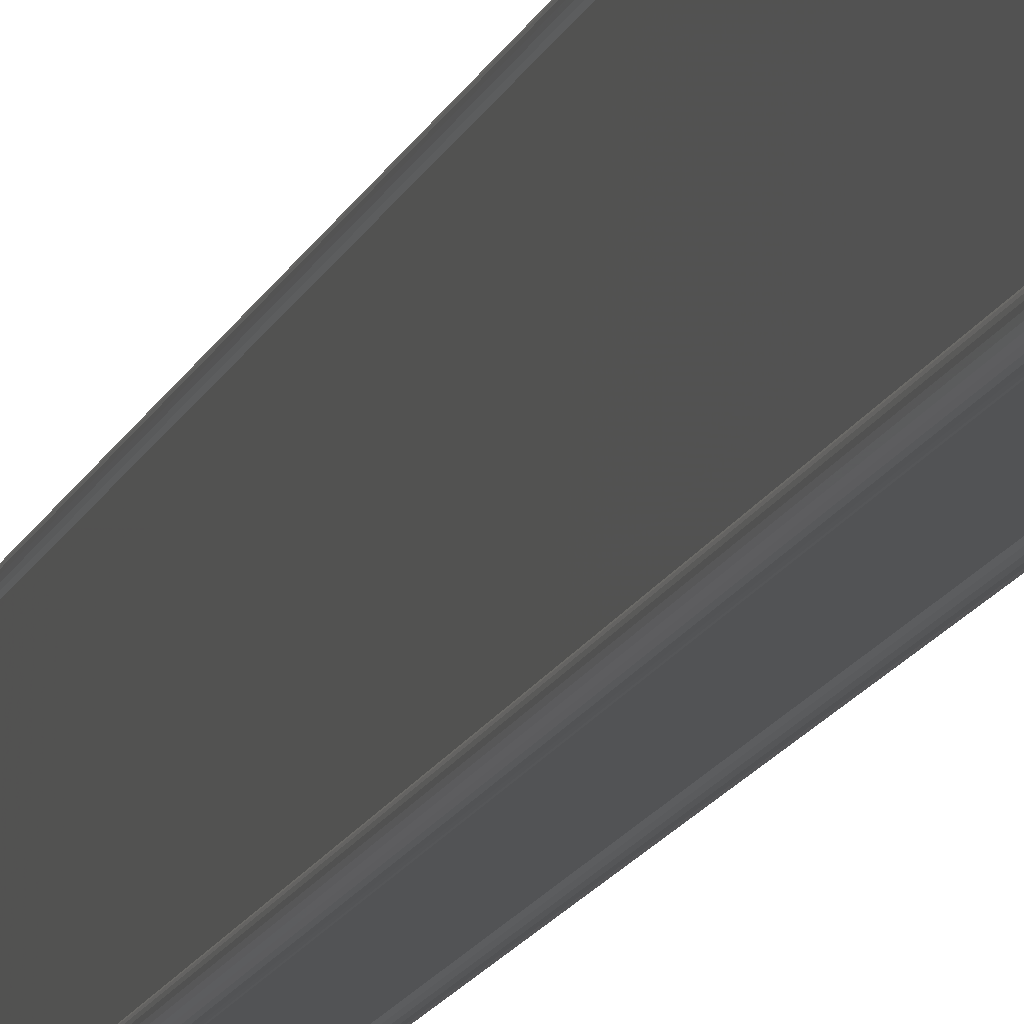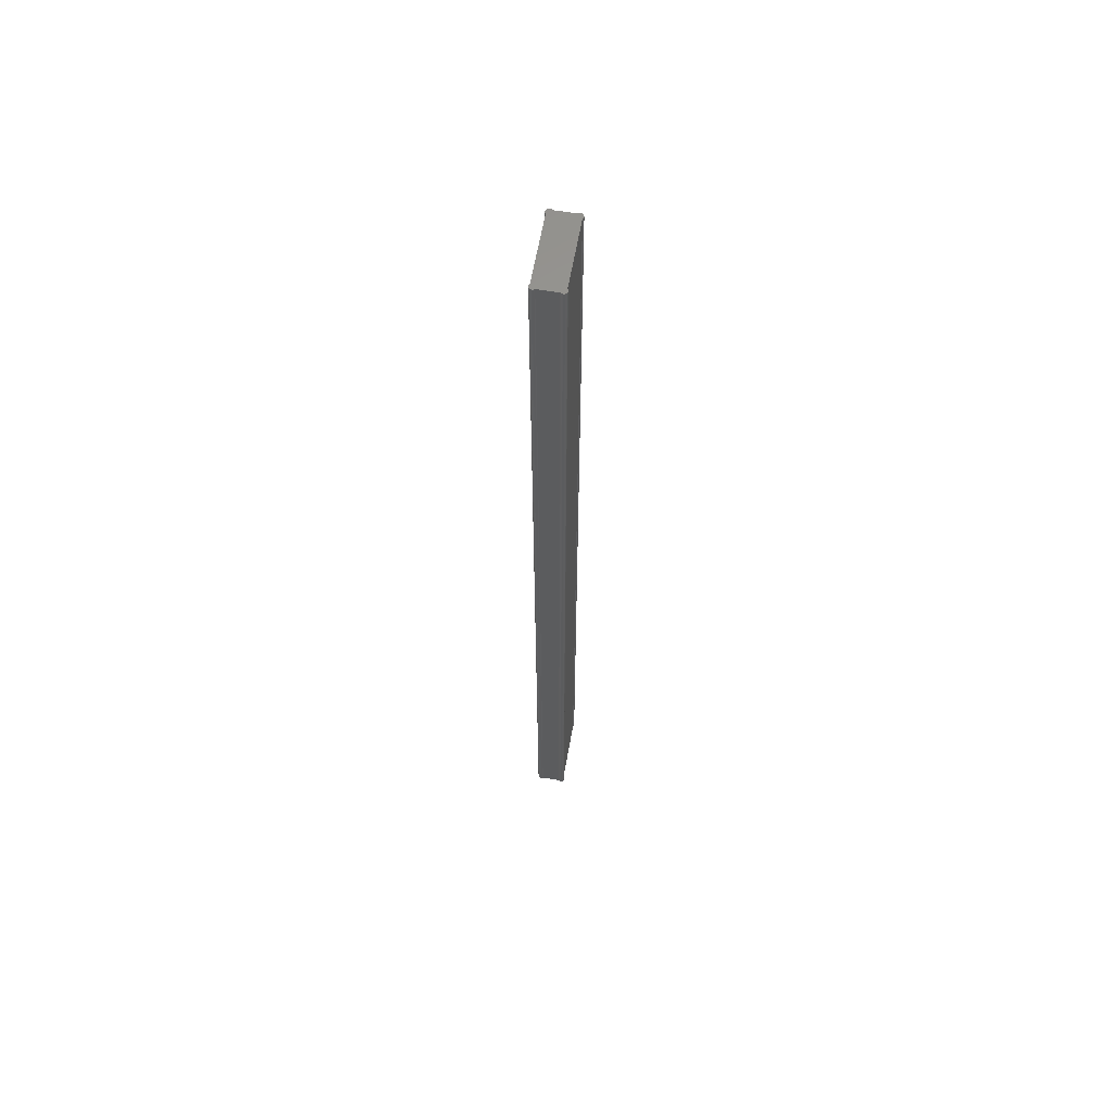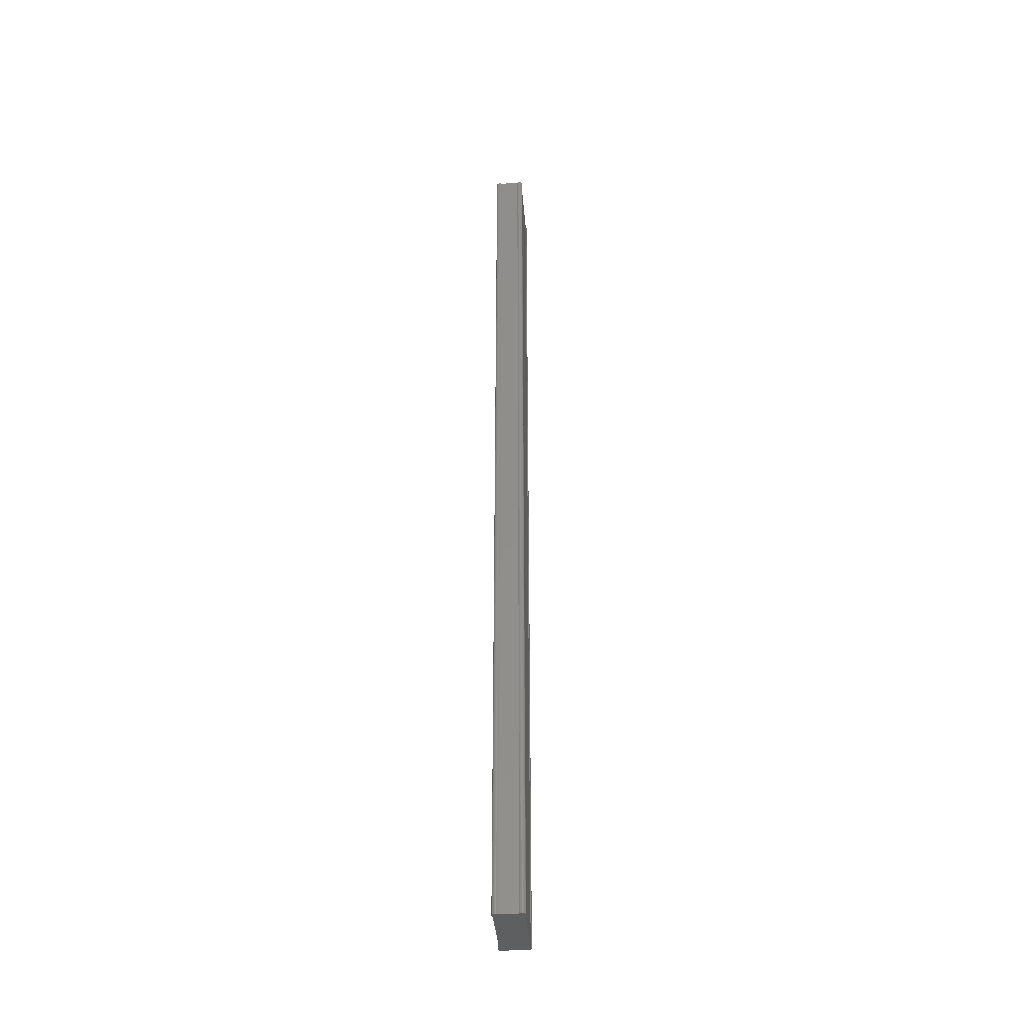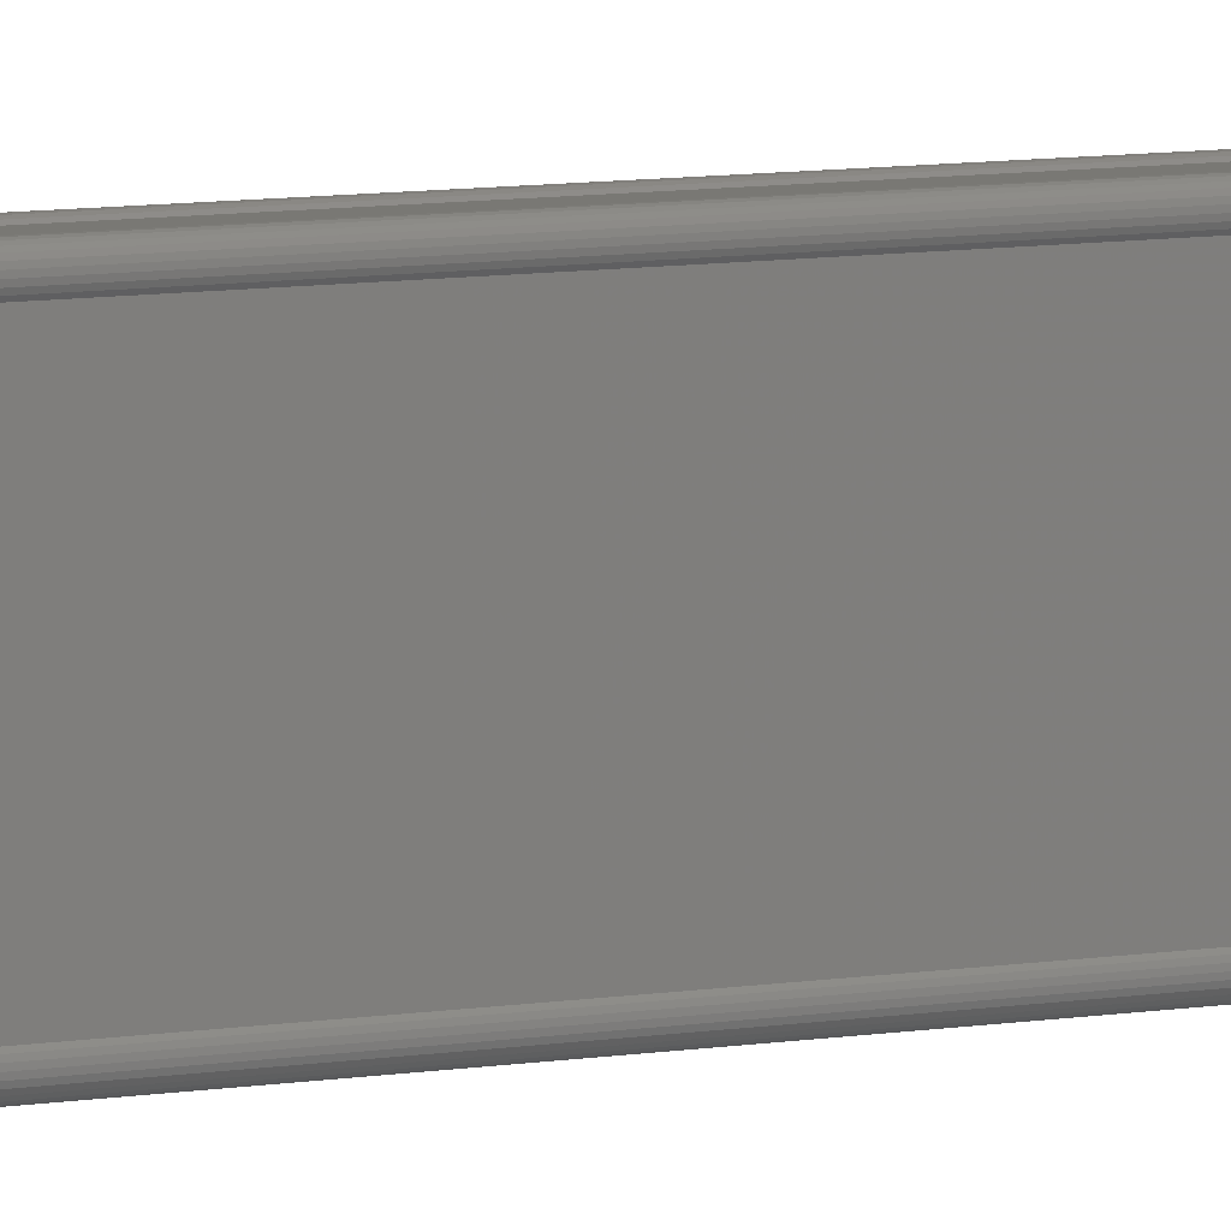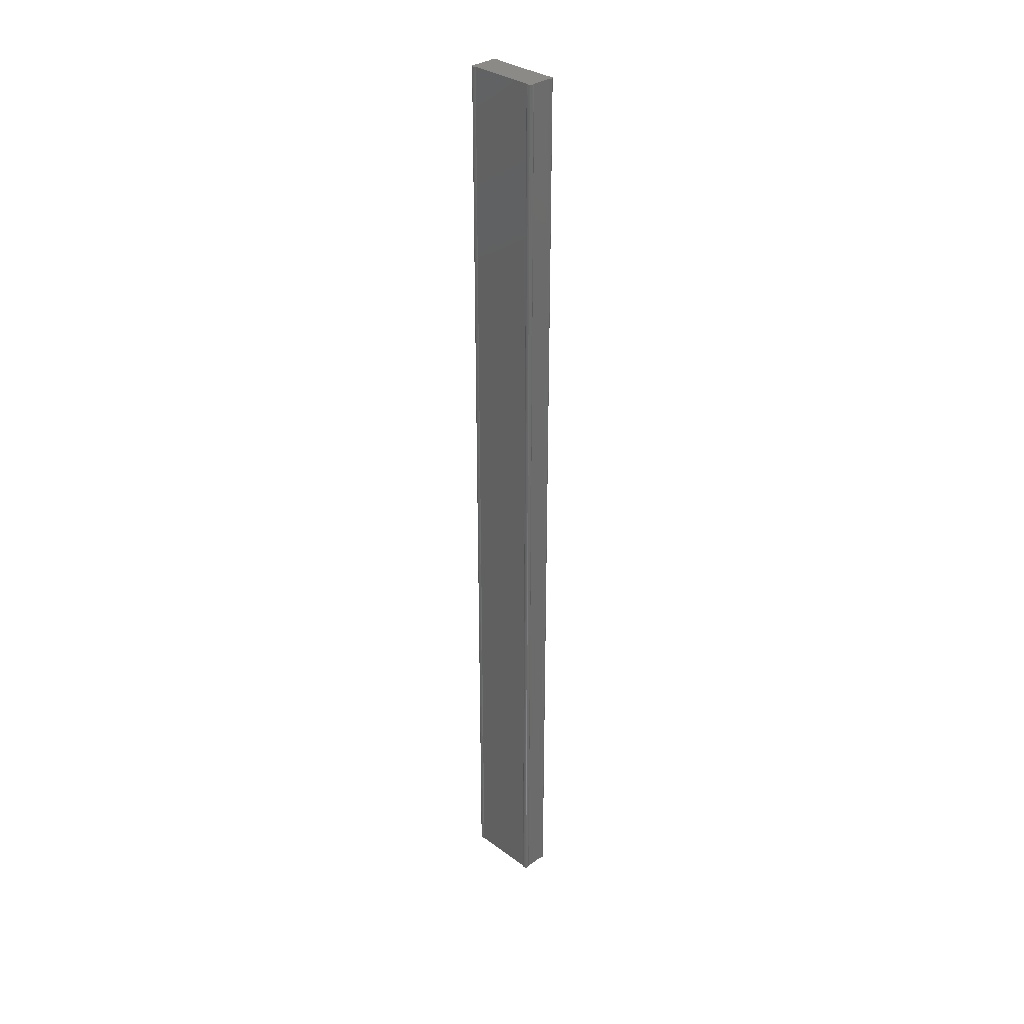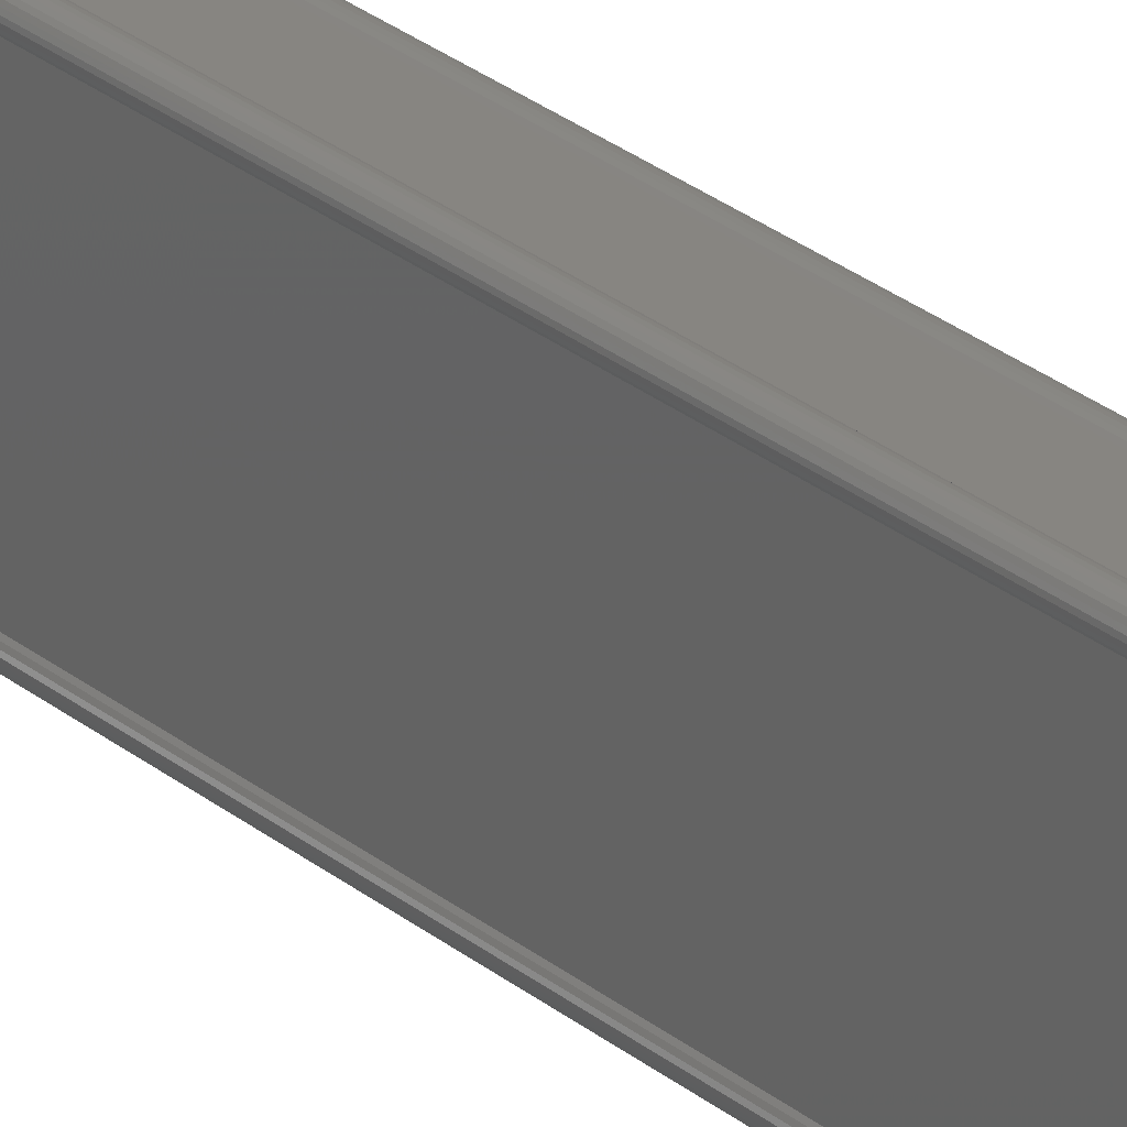
<metadata>
{"format":"stl","ext":"stl","renderer":"f3d","projection":"perspective","resolution":1024,"background":"white","views":[{"elev":-9.5,"azim":169.3,"up":"+Y"},{"elev":61.0,"azim":9.9,"up":"+Z"},{"elev":-38.1,"azim":4.6,"up":"+Z"},{"elev":5.3,"azim":-126.1,"up":"+Y"},{"elev":32.3,"azim":135.6,"up":"+Z"},{"elev":21.7,"azim":147.0,"up":"+Y"}]}
</metadata>
<code>
# stl→obj: 112 verts, 220 faces
v 0.01 0.04 0
v -0.01 0.04 0
v -0.01 0.04 1
v 0.01 0.04 1
v 0.01067 0.04053 0
v 0.01067 0.04053 1
v 0.01145 0.04088 0
v 0.01145 0.04088 1
v 0.01229 0.04103 0
v 0.01229 0.04103 1
v 0.01314 0.04098 0
v 0.01314 0.04098 1
v 0.01395 0.04072 0
v 0.01395 0.04072 1
v 0.01468 0.04028 0
v 0.01468 0.04028 1
v 0.01528 0.03968 0
v 0.01528 0.03968 1
v 0.01572 0.03895 0
v 0.01572 0.03895 1
v 0.01598 0.03814 0
v 0.01598 0.03814 1
v 0.01603 0.03729 0
v 0.01603 0.03729 1
v 0.01588 0.03645 0
v 0.01588 0.03645 1
v 0.01553 0.03567 0
v 0.01553 0.03567 1
v 0.015 0.035 0
v 0.015 0.035 1
v 0.015 -0.035 0
v 0.015 -0.035 1
v 0.01067 -0.04053 0
v 0.01 -0.04 1
v 0.01 -0.04 0
v 0.01067 -0.04053 1
v 0.01145 -0.04088 0
v 0.01145 -0.04088 1
v 0.01229 -0.04103 0
v 0.01229 -0.04103 1
v 0.01314 -0.04098 0
v 0.01314 -0.04098 1
v 0.01395 -0.04072 0
v 0.01395 -0.04072 1
v 0.01468 -0.04028 0
v 0.01468 -0.04028 1
v 0.01528 -0.03968 0
v 0.01528 -0.03968 1
v 0.01572 -0.03895 0
v 0.01572 -0.03895 1
v 0.01598 -0.03814 0
v 0.01598 -0.03814 1
v 0.01603 -0.03729 0
v 0.01603 -0.03729 1
v 0.01588 -0.03645 0
v 0.01588 -0.03645 1
v 0.01553 -0.03567 0
v 0.01553 -0.03567 1
v -0.01 -0.04 1
v -0.01 -0.04 0
v -0.01067 -0.04053 0
v -0.01067 -0.04053 1
v -0.01145 -0.04088 0
v -0.01145 -0.04088 1
v -0.01229 -0.04103 0
v -0.01229 -0.04103 1
v -0.01314 -0.04098 0
v -0.01314 -0.04098 1
v -0.01395 -0.04072 0
v -0.01395 -0.04072 1
v -0.01468 -0.04028 0
v -0.01468 -0.04028 1
v -0.01528 -0.03968 0
v -0.01528 -0.03968 1
v -0.01572 -0.03895 0
v -0.01572 -0.03895 1
v -0.01598 -0.03814 0
v -0.01598 -0.03814 1
v -0.01603 -0.03729 0
v -0.01603 -0.03729 1
v -0.01588 -0.03645 0
v -0.01588 -0.03645 1
v -0.01553 -0.03567 0
v -0.01553 -0.03567 1
v -0.015 -0.035 0
v -0.015 -0.035 1
v -0.015 0.035 1
v -0.015 0.035 0
v -0.01067 0.04053 0
v -0.01067 0.04053 1
v -0.01145 0.04088 0
v -0.01145 0.04088 1
v -0.01229 0.04103 0
v -0.01229 0.04103 1
v -0.01314 0.04098 0
v -0.01314 0.04098 1
v -0.01395 0.04072 0
v -0.01395 0.04072 1
v -0.01468 0.04028 0
v -0.01468 0.04028 1
v -0.01528 0.03968 0
v -0.01528 0.03968 1
v -0.01572 0.03895 0
v -0.01572 0.03895 1
v -0.01598 0.03814 0
v -0.01598 0.03814 1
v -0.01603 0.03729 0
v -0.01603 0.03729 1
v -0.01588 0.03645 0
v -0.01588 0.03645 1
v -0.01553 0.03567 0
v -0.01553 0.03567 1
f 1 2 3
f 1 3 4
f 5 1 4
f 5 4 6
f 7 6 8
f 7 5 6
f 9 8 10
f 9 7 8
f 11 10 12
f 11 9 10
f 13 12 14
f 13 11 12
f 15 14 16
f 15 13 14
f 17 16 18
f 17 15 16
f 19 18 20
f 19 17 18
f 21 20 22
f 21 19 20
f 23 22 24
f 23 21 22
f 25 24 26
f 25 23 24
f 27 26 28
f 27 25 26
f 29 28 30
f 29 27 28
f 31 29 30
f 31 30 32
f 33 34 35
f 33 36 34
f 37 38 36
f 37 36 33
f 39 40 38
f 39 38 37
f 41 42 40
f 41 40 39
f 43 44 42
f 43 42 41
f 45 46 44
f 45 44 43
f 47 48 46
f 47 46 45
f 49 50 48
f 49 48 47
f 51 52 50
f 51 50 49
f 53 54 52
f 53 52 51
f 55 56 54
f 55 54 53
f 57 58 56
f 57 56 55
f 31 32 58
f 31 58 57
f 35 59 60
f 35 34 59
f 61 60 59
f 61 59 62
f 63 62 64
f 63 61 62
f 65 64 66
f 65 63 64
f 67 66 68
f 67 65 66
f 69 68 70
f 69 67 68
f 71 70 72
f 71 69 70
f 73 72 74
f 73 71 72
f 75 74 76
f 75 73 74
f 77 76 78
f 77 75 76
f 79 78 80
f 79 77 78
f 81 80 82
f 81 79 80
f 83 82 84
f 83 81 82
f 85 84 86
f 85 83 84
f 85 87 88
f 85 86 87
f 89 3 2
f 89 90 3
f 91 92 90
f 91 90 89
f 93 94 92
f 93 92 91
f 95 96 94
f 95 94 93
f 97 98 96
f 97 96 95
f 99 100 98
f 99 98 97
f 101 102 100
f 101 100 99
f 103 104 102
f 103 102 101
f 105 106 104
f 105 104 103
f 107 108 106
f 107 106 105
f 109 110 108
f 109 108 107
f 111 112 110
f 111 110 109
f 88 87 112
f 88 112 111
f 85 60 61
f 85 61 63
f 85 63 65
f 85 65 67
f 85 67 69
f 85 69 71
f 85 71 73
f 85 73 75
f 85 75 77
f 85 77 79
f 85 79 81
f 85 81 83
f 31 35 60
f 31 33 35
f 31 37 33
f 31 39 37
f 31 41 39
f 31 43 41
f 31 45 43
f 31 47 45
f 31 49 47
f 31 51 49
f 31 53 51
f 31 55 53
f 31 57 55
f 31 60 85
f 2 91 89
f 2 93 91
f 2 95 93
f 2 97 95
f 2 99 97
f 2 101 99
f 2 103 101
f 2 105 103
f 2 107 105
f 2 109 107
f 2 111 109
f 2 88 111
f 29 85 88
f 29 31 85
f 1 29 88
f 1 88 2
f 17 1 5
f 17 5 7
f 17 7 9
f 17 9 11
f 17 29 1
f 17 11 13
f 17 13 15
f 17 19 21
f 17 21 23
f 17 23 25
f 17 25 27
f 17 27 29
f 86 62 59
f 86 64 62
f 86 66 64
f 86 68 66
f 86 70 68
f 86 72 70
f 86 74 72
f 86 76 74
f 86 78 76
f 86 80 78
f 86 82 80
f 86 84 82
f 32 59 34
f 32 34 36
f 32 36 38
f 32 38 40
f 32 40 42
f 32 42 44
f 32 44 46
f 32 46 48
f 32 48 50
f 32 50 52
f 32 52 54
f 32 54 56
f 32 56 58
f 32 86 59
f 3 90 92
f 3 92 94
f 3 94 96
f 3 96 98
f 3 98 100
f 3 100 102
f 3 102 104
f 3 104 106
f 3 106 108
f 3 108 110
f 3 110 112
f 3 112 87
f 30 87 86
f 30 86 32
f 4 87 30
f 4 3 87
f 18 6 4
f 18 8 6
f 18 10 8
f 18 12 10
f 18 4 30
f 18 14 12
f 18 16 14
f 18 22 20
f 18 24 22
f 18 26 24
f 18 28 26
f 18 30 28

</code>
